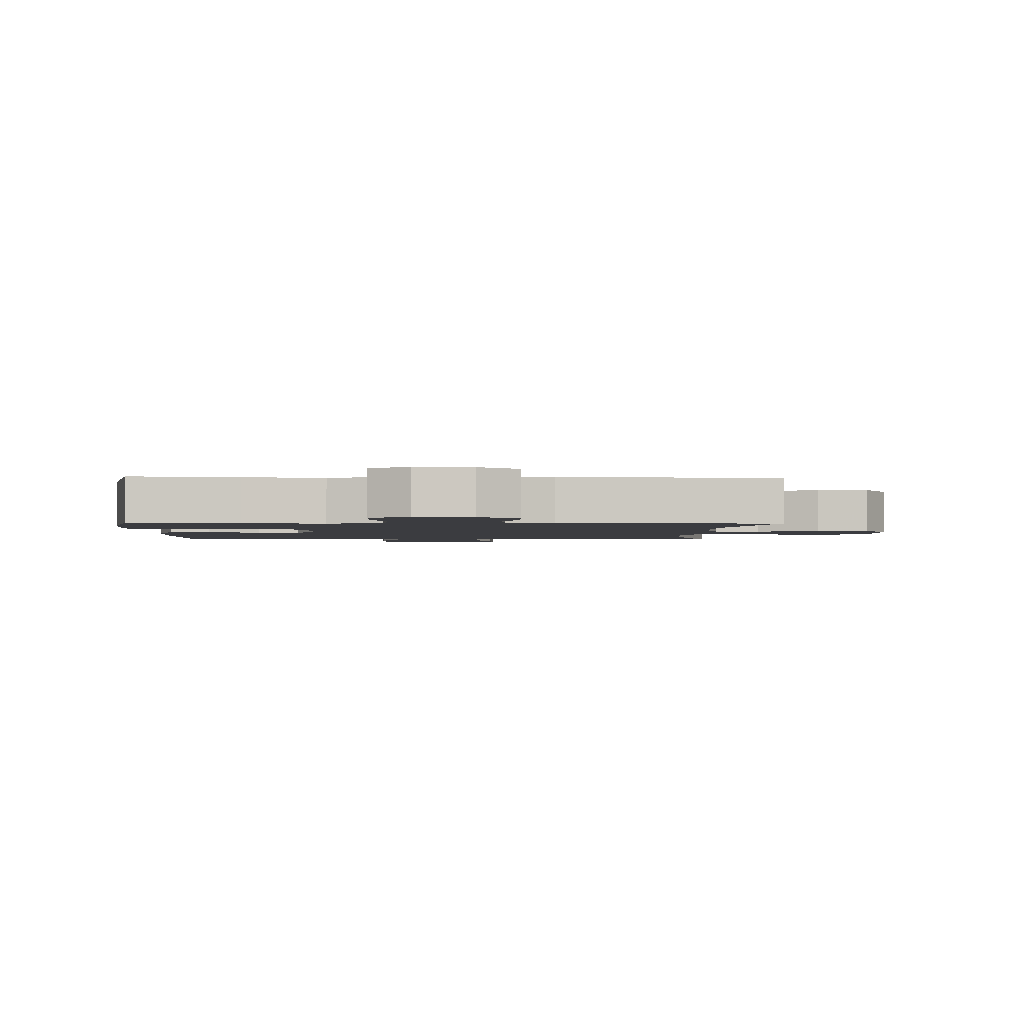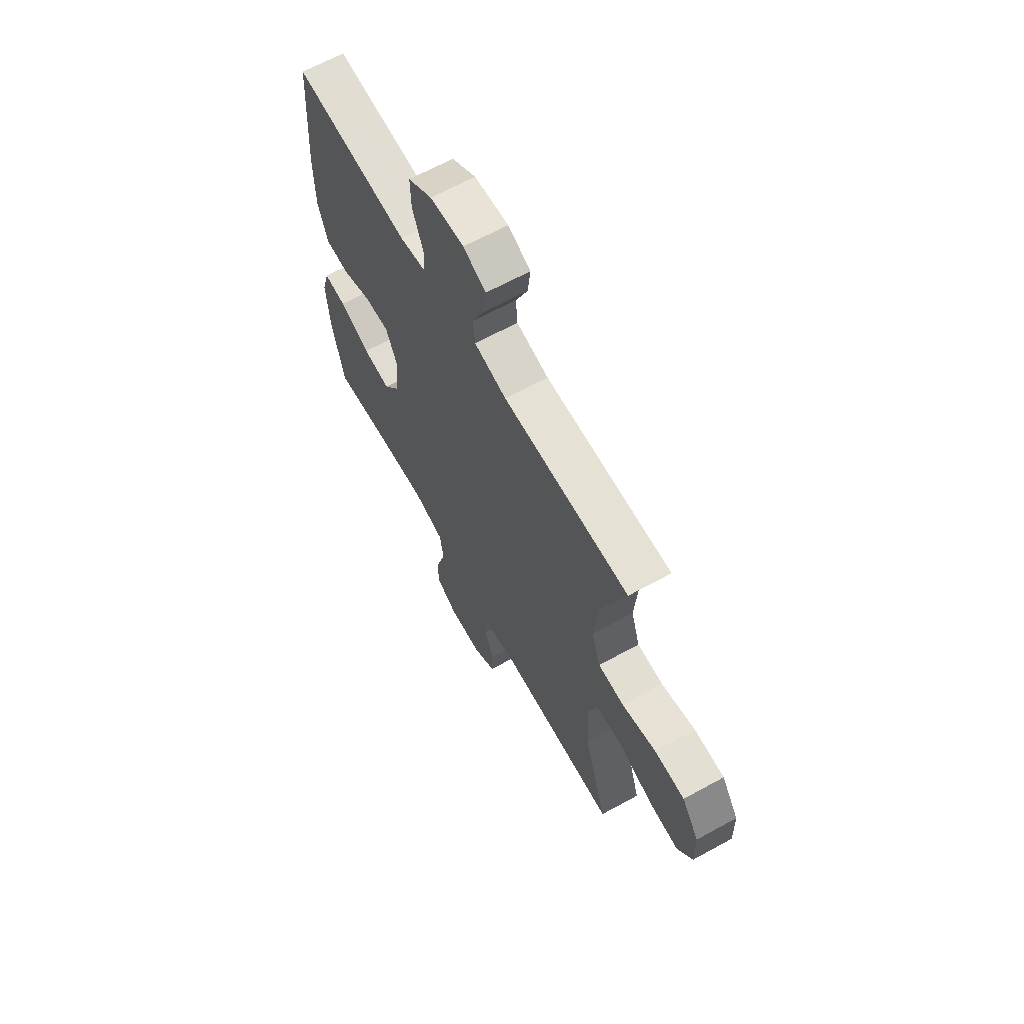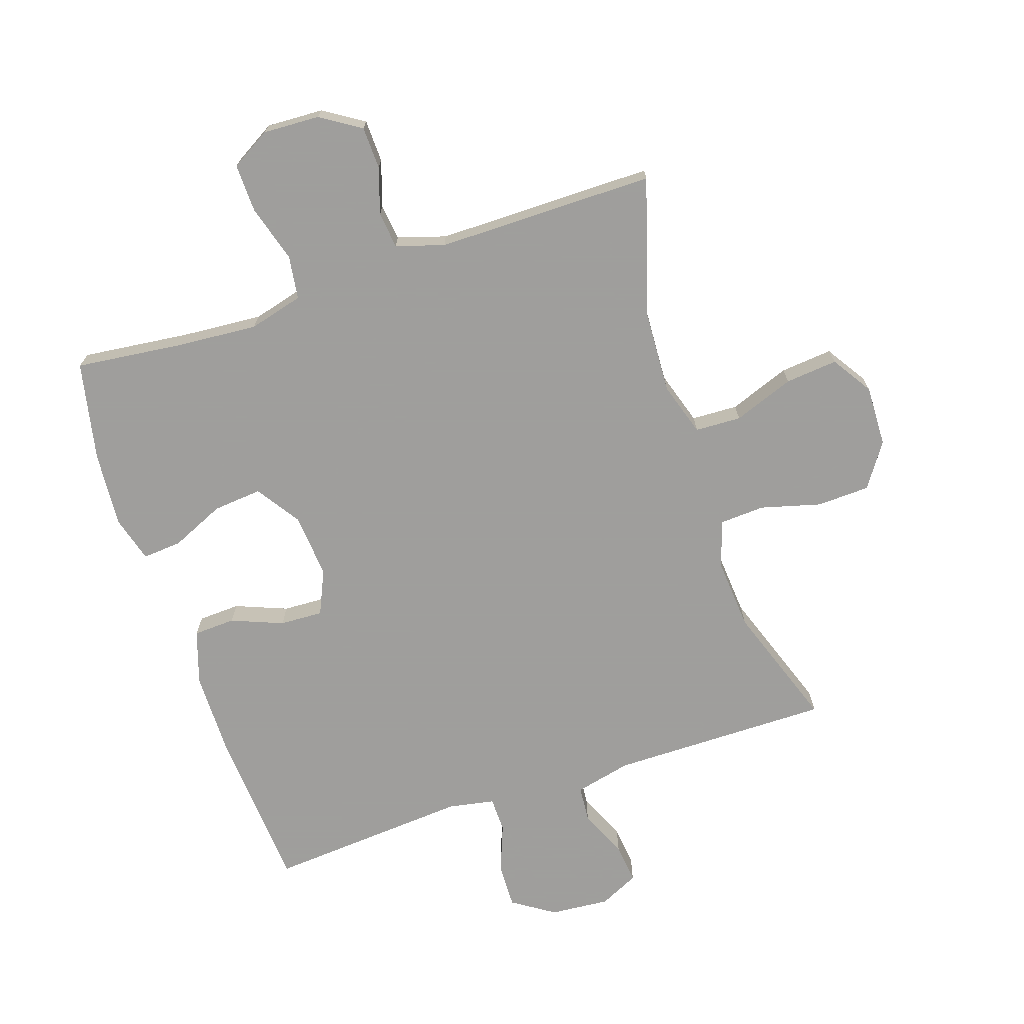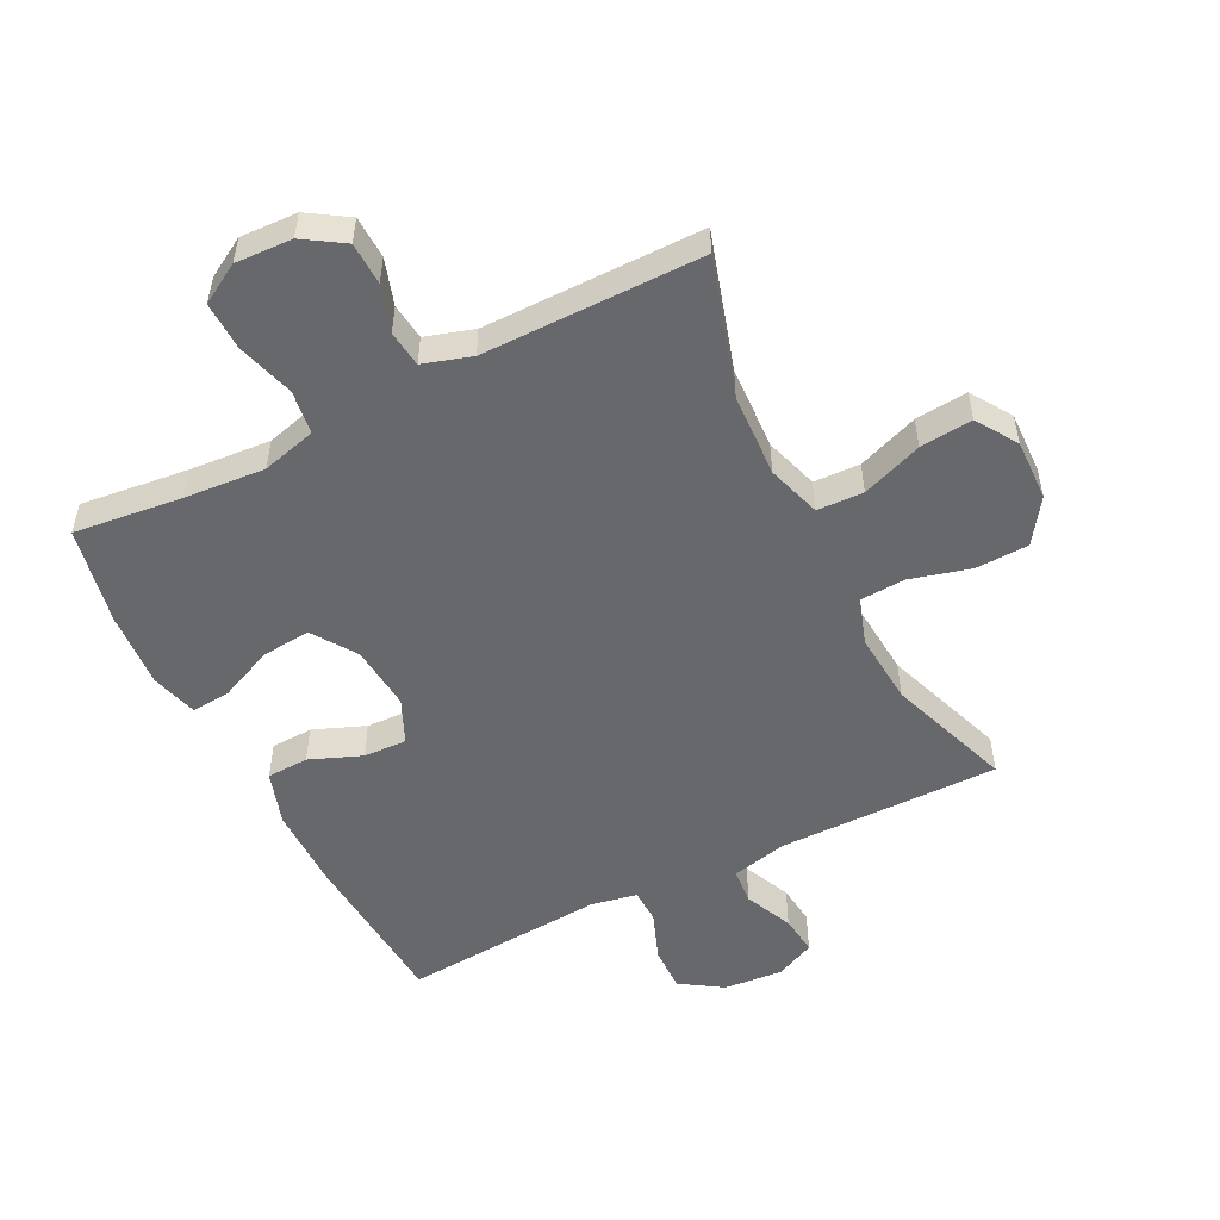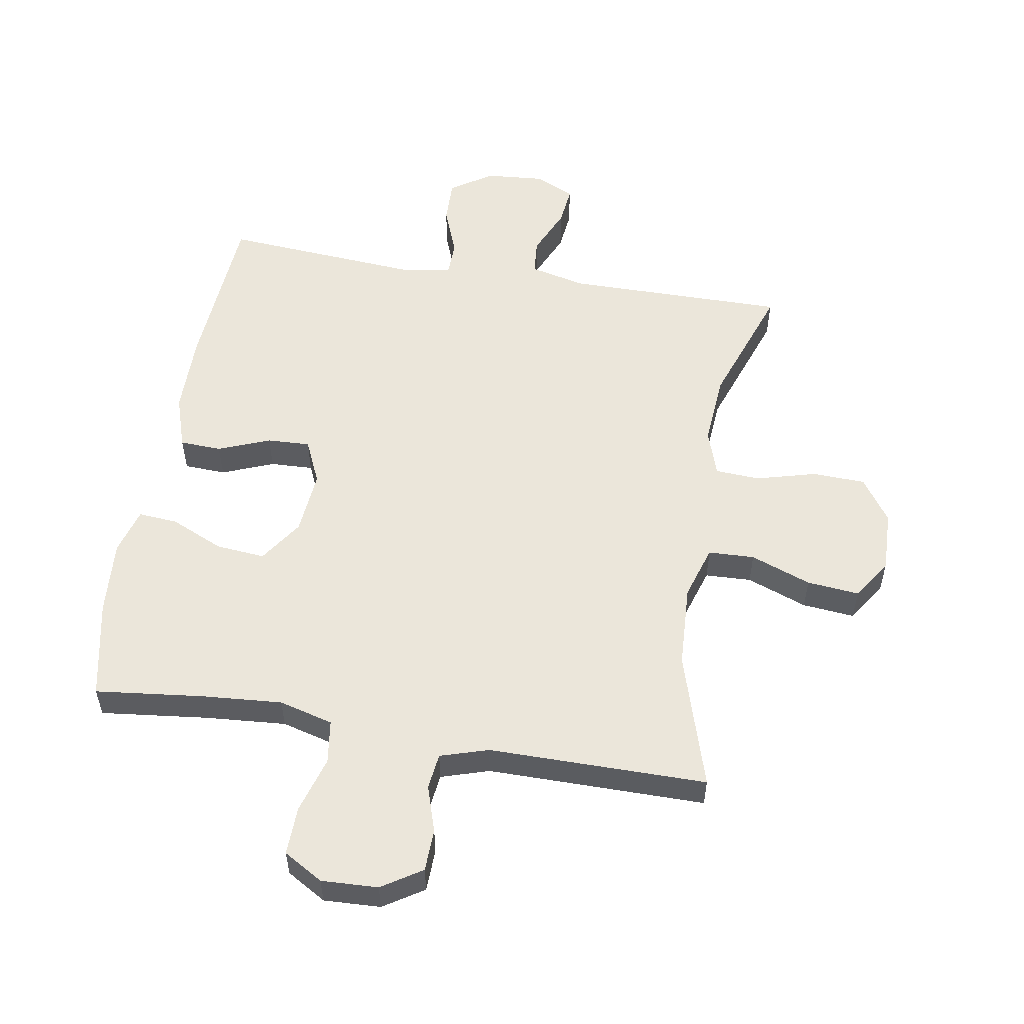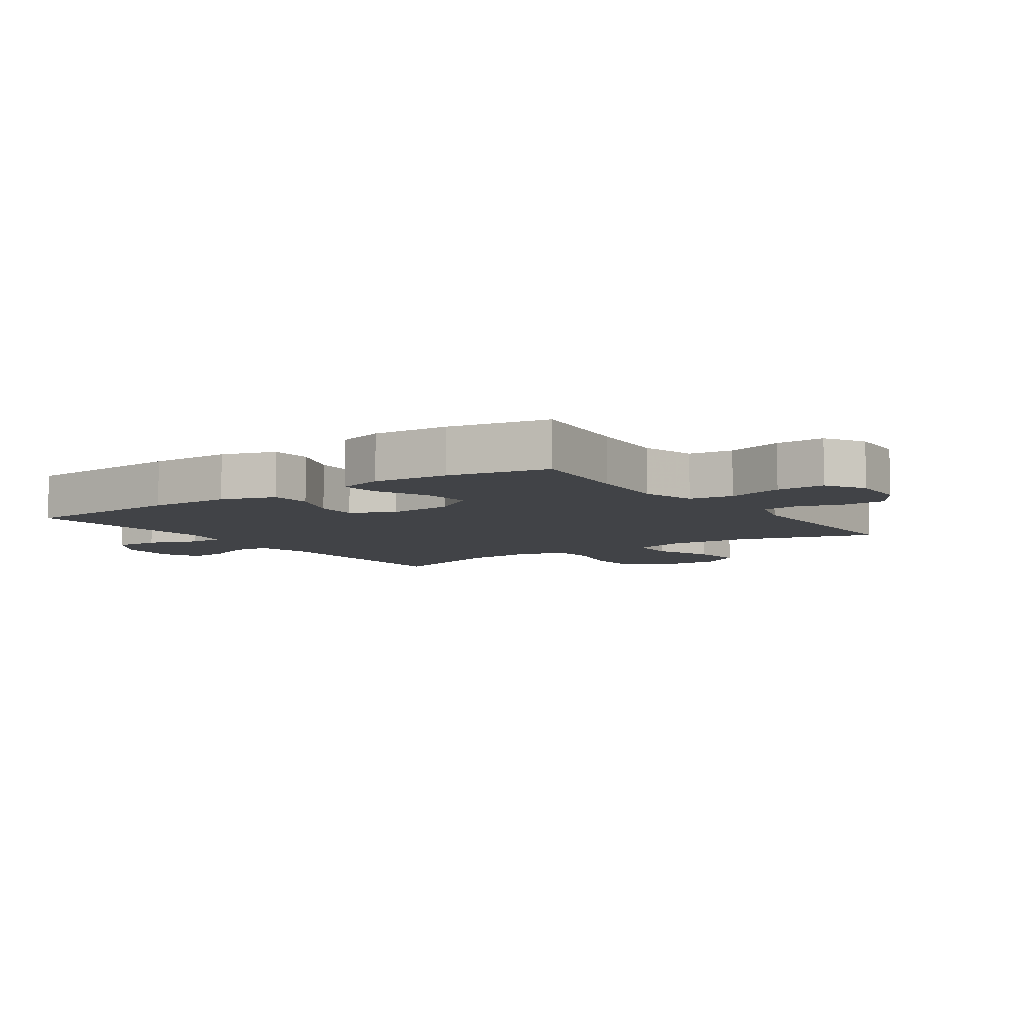
<metadata>
{"format":"obj","ext":"obj","renderer":"f3d","projection":"perspective","resolution":1024,"background":"white","views":[{"elev":-2.1,"azim":177.7,"up":"+Y"},{"elev":65.2,"azim":-118.9,"up":"+Z"},{"elev":-71.1,"azim":-161.5,"up":"+Y"},{"elev":-52.4,"azim":-153.2,"up":"+Y"},{"elev":54.8,"azim":-170.4,"up":"+Y"},{"elev":-7.0,"azim":124.9,"up":"+Y"}]}
</metadata>
<code>
v -0.5 0.07 -0.5
v -0.433 0.07 -0.282
v -0.426 0.07 -0.148
v -0.453 0.07 -0.062
v -0.527 0.07 -0.059
v -0.624 0.07 -0.095
v -0.708 0.07 -0.103
v -0.75 0.07 -0.038
v -0.747 0.07 0.06
v -0.699 0.07 0.13
v -0.614 0.07 0.133
v -0.518 0.07 0.107
v -0.446 0.07 0.111
v -0.421 0.07 0.186
v -0.43 0.07 0.301
v -0.5 0.07 0.5
v -0.147 0.07 0.498
v -0.057 0.07 0.519
v -0.052 0.07 0.577
v -0.086 0.07 0.654
v -0.093 0.07 0.718
v -0.03 0.07 0.748
v 0.065 0.07 0.74
v 0.132 0.07 0.696
v 0.13 0.07 0.624
v 0.1 0.07 0.546
v 0.101 0.07 0.49
v 0.175 0.07 0.476
v 0.5 0.07 0.5
v 0.518 0.07 0.234
v 0.517 0.07 0.102
v 0.489 0.07 0.016
v 0.422 0.07 0.013
v 0.339 0.07 0.046
v 0.27 0.07 0.049
v 0.238 0.07 -0.022
v 0.247 0.07 -0.126
v 0.294 0.07 -0.196
v 0.372 0.07 -0.189
v 0.458 0.07 -0.151
v 0.521 0.07 -0.146
v 0.542 0.07 -0.22
v 0.533 0.07 -0.341
v 0.5 0.07 -0.5
v 0.327 0.07 -0.48
v 0.198 0.07 -0.47
v 0.111 0.07 -0.493
v 0.101 0.07 -0.563
v 0.128 0.07 -0.654
v 0.13 0.07 -0.732
v 0.067 0.07 -0.769
v -0.024 0.07 -0.765
v -0.088 0.07 -0.724
v -0.09 0.07 -0.656
v -0.066 0.07 -0.582
v -0.073 0.07 -0.524
v -0.15 0.07 -0.5
v -0.266 0.07 -0.5
v -0.5 0 -0.5
v -0.433 0 -0.282
v -0.426 0 -0.148
v -0.453 0 -0.062
v -0.527 0 -0.059
v -0.624 0 -0.095
v -0.708 0 -0.103
v -0.75 0 -0.038
v -0.747 0 0.06
v -0.699 0 0.13
v -0.614 0 0.133
v -0.518 0 0.107
v -0.446 0 0.111
v -0.421 0 0.186
v -0.43 0 0.301
v -0.5 0 0.5
v -0.147 0 0.498
v -0.057 0 0.519
v -0.052 0 0.577
v -0.086 0 0.654
v -0.093 0 0.718
v -0.03 0 0.748
v 0.065 0 0.74
v 0.132 0 0.696
v 0.13 0 0.624
v 0.1 0 0.546
v 0.101 0 0.49
v 0.175 0 0.476
v 0.5 0 0.5
v 0.518 0 0.234
v 0.517 0 0.102
v 0.489 0 0.016
v 0.422 0 0.013
v 0.339 0 0.046
v 0.27 0 0.049
v 0.238 0 -0.022
v 0.247 0 -0.126
v 0.294 0 -0.196
v 0.372 0 -0.189
v 0.458 0 -0.151
v 0.521 0 -0.146
v 0.542 0 -0.22
v 0.533 0 -0.341
v 0.5 0 -0.5
v 0.327 0 -0.48
v 0.198 0 -0.47
v 0.111 0 -0.493
v 0.101 0 -0.563
v 0.128 0 -0.654
v 0.13 0 -0.732
v 0.067 0 -0.769
v -0.024 0 -0.765
v -0.088 0 -0.724
v -0.09 0 -0.656
v -0.066 0 -0.582
v -0.073 0 -0.524
v -0.15 0 -0.5
v -0.266 0 -0.5
f 52 53 54 55
f 52 55 56
f 51 52 56
f 48 49 50 51
f 47 48 51 56
f 46 47 56 57
f 42 43 44 45
f 42 45 46
f 39 40 41 42
f 38 39 42 46
f 37 38 46 57
f 31 32 33 34
f 31 34 35
f 28 29 30 31
f 27 28 31 35
f 23 24 25 26
f 23 26 27
f 22 23 27
f 19 20 21 22
f 18 19 22 27
f 17 18 27 35
f 15 16 17 35
f 9 10 11 12
f 9 12 13
f 8 9 13
f 5 6 7 8
f 4 5 8 13
f 3 4 13 14
f 58 1 2
f 58 2 3
f 36 37 57 58
f 36 58 3 14
f 14 15 35 36
f 113 112 111 110
f 114 113 110
f 114 110 109
f 109 108 107 106
f 114 109 106 105
f 115 114 105 104
f 103 102 101 100
f 104 103 100
f 100 99 98 97
f 104 100 97 96
f 115 104 96 95
f 92 91 90 89
f 93 92 89
f 89 88 87 86
f 93 89 86 85
f 84 83 82 81
f 85 84 81
f 85 81 80
f 80 79 78 77
f 85 80 77 76
f 93 85 76 75
f 93 75 74 73
f 70 69 68 67
f 71 70 67
f 71 67 66
f 66 65 64 63
f 71 66 63 62
f 72 71 62 61
f 60 59 116
f 61 60 116
f 116 115 95 94
f 72 61 116 94
f 94 93 73 72
f 1 59 60 2
f 2 60 61 3
f 3 61 62 4
f 4 62 63 5
f 5 63 64 6
f 6 64 65 7
f 7 65 66 8
f 8 66 67 9
f 9 67 68 10
f 10 68 69 11
f 11 69 70 12
f 12 70 71 13
f 13 71 72 14
f 14 72 73 15
f 15 73 74 16
f 16 74 75 17
f 17 75 76 18
f 18 76 77 19
f 19 77 78 20
f 20 78 79 21
f 21 79 80 22
f 22 80 81 23
f 23 81 82 24
f 24 82 83 25
f 25 83 84 26
f 26 84 85 27
f 27 85 86 28
f 28 86 87 29
f 29 87 88 30
f 30 88 89 31
f 31 89 90 32
f 32 90 91 33
f 33 91 92 34
f 34 92 93 35
f 35 93 94 36
f 36 94 95 37
f 37 95 96 38
f 38 96 97 39
f 39 97 98 40
f 40 98 99 41
f 41 99 100 42
f 42 100 101 43
f 43 101 102 44
f 44 102 103 45
f 45 103 104 46
f 46 104 105 47
f 47 105 106 48
f 48 106 107 49
f 49 107 108 50
f 50 108 109 51
f 51 109 110 52
f 52 110 111 53
f 53 111 112 54
f 54 112 113 55
f 55 113 114 56
f 56 114 115 57
f 57 115 116 58
f 58 116 59 1

</code>
